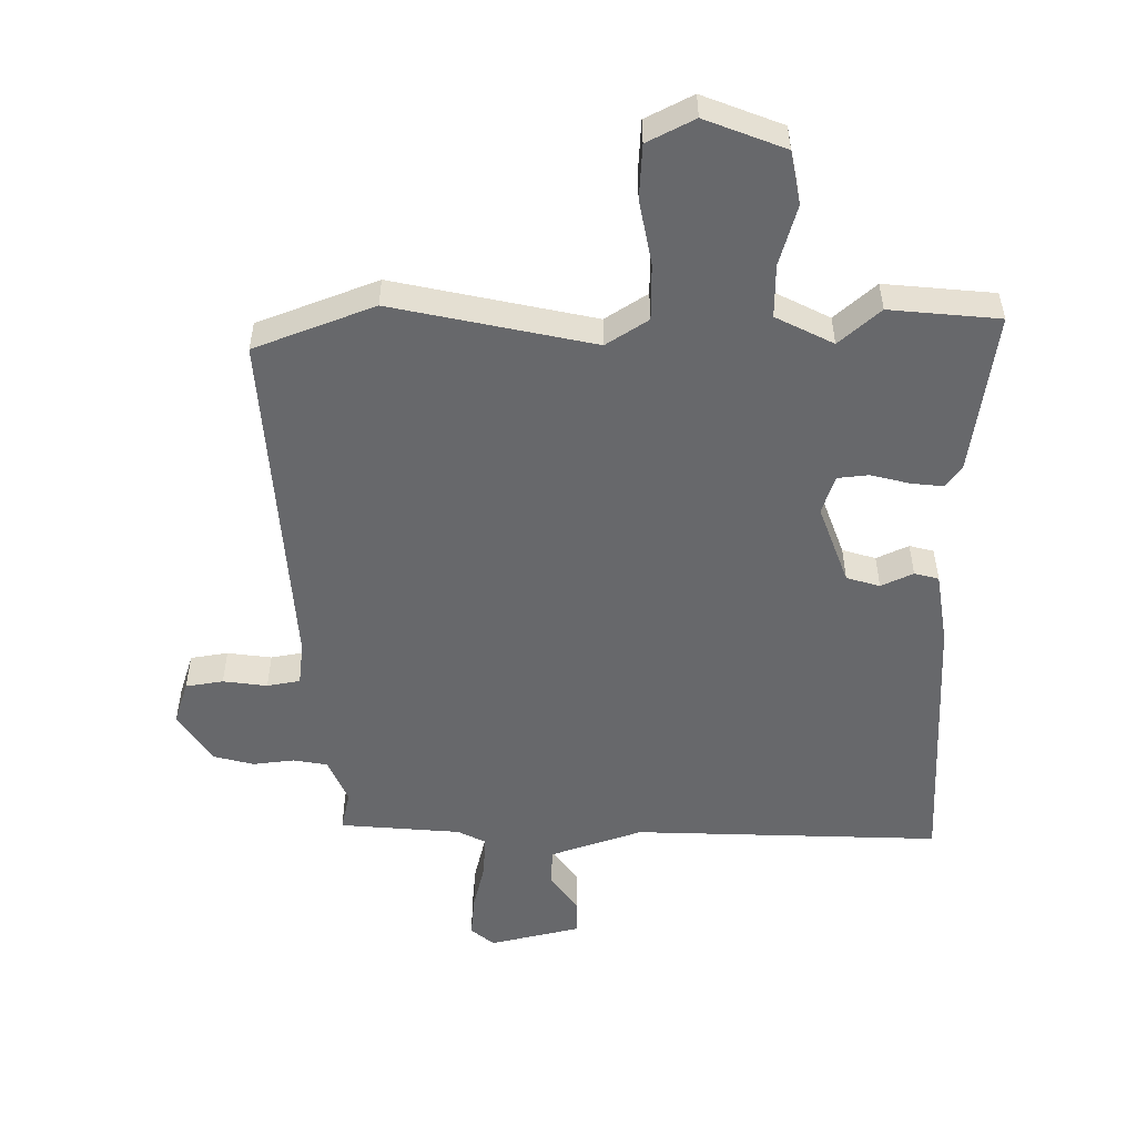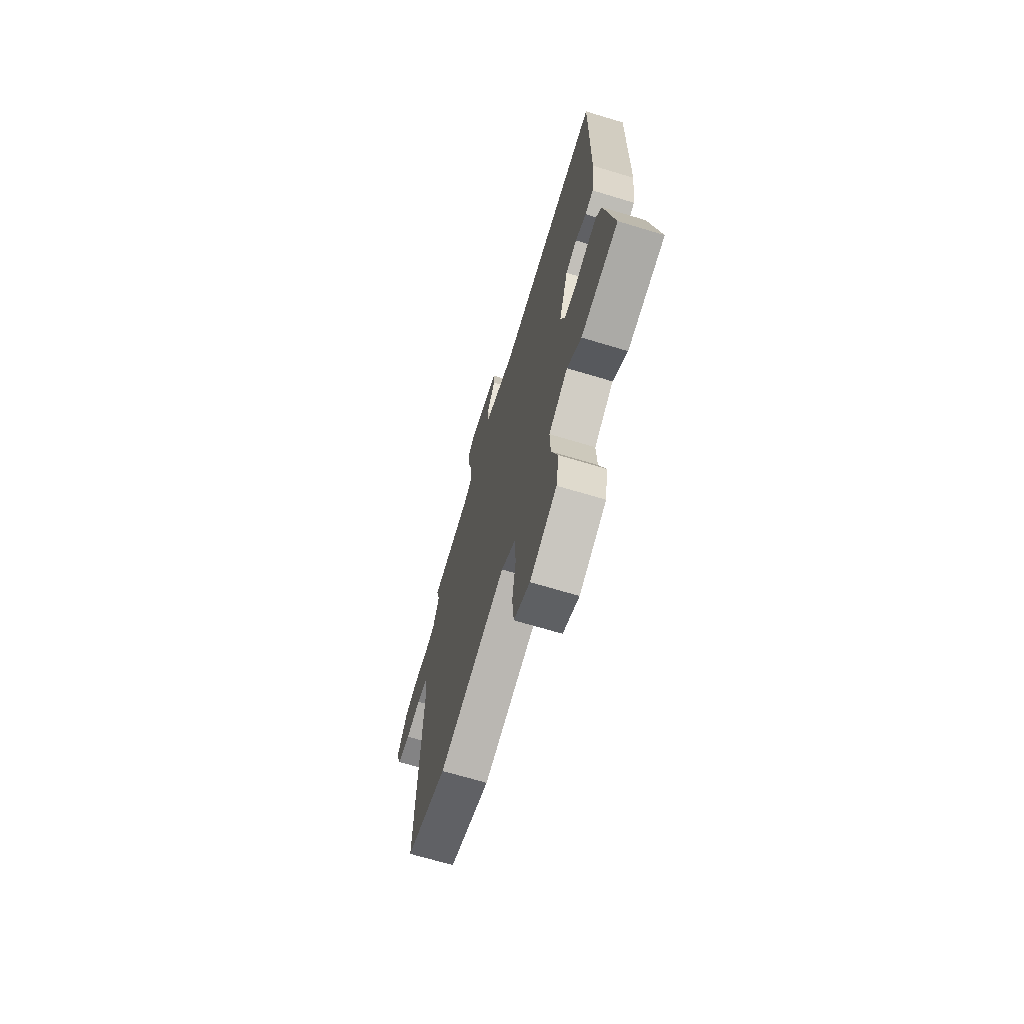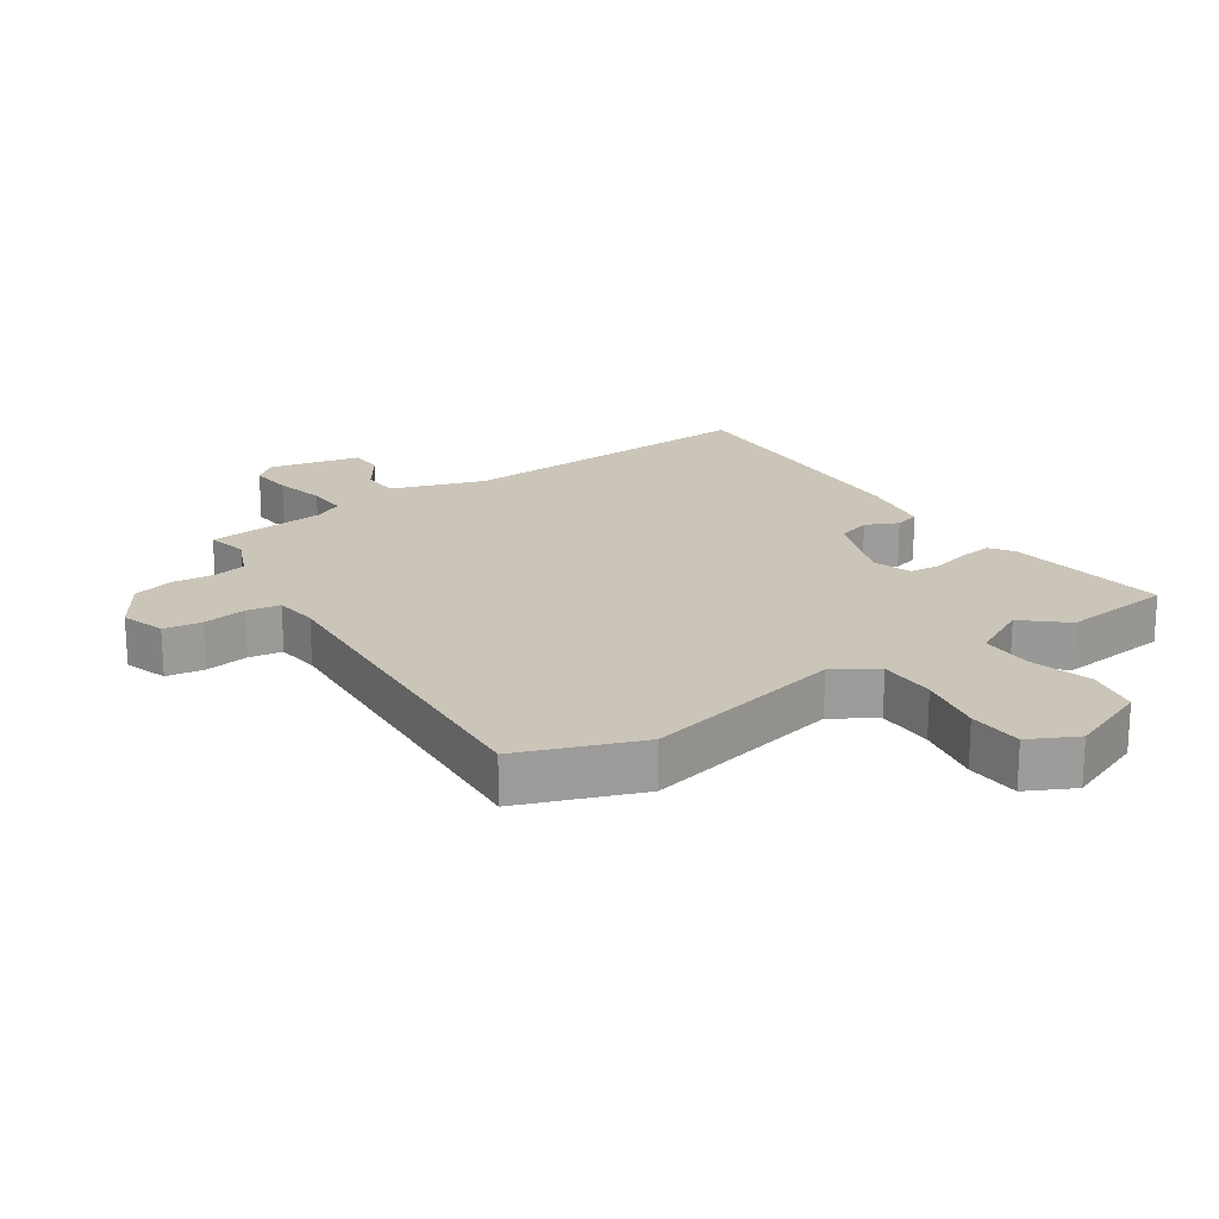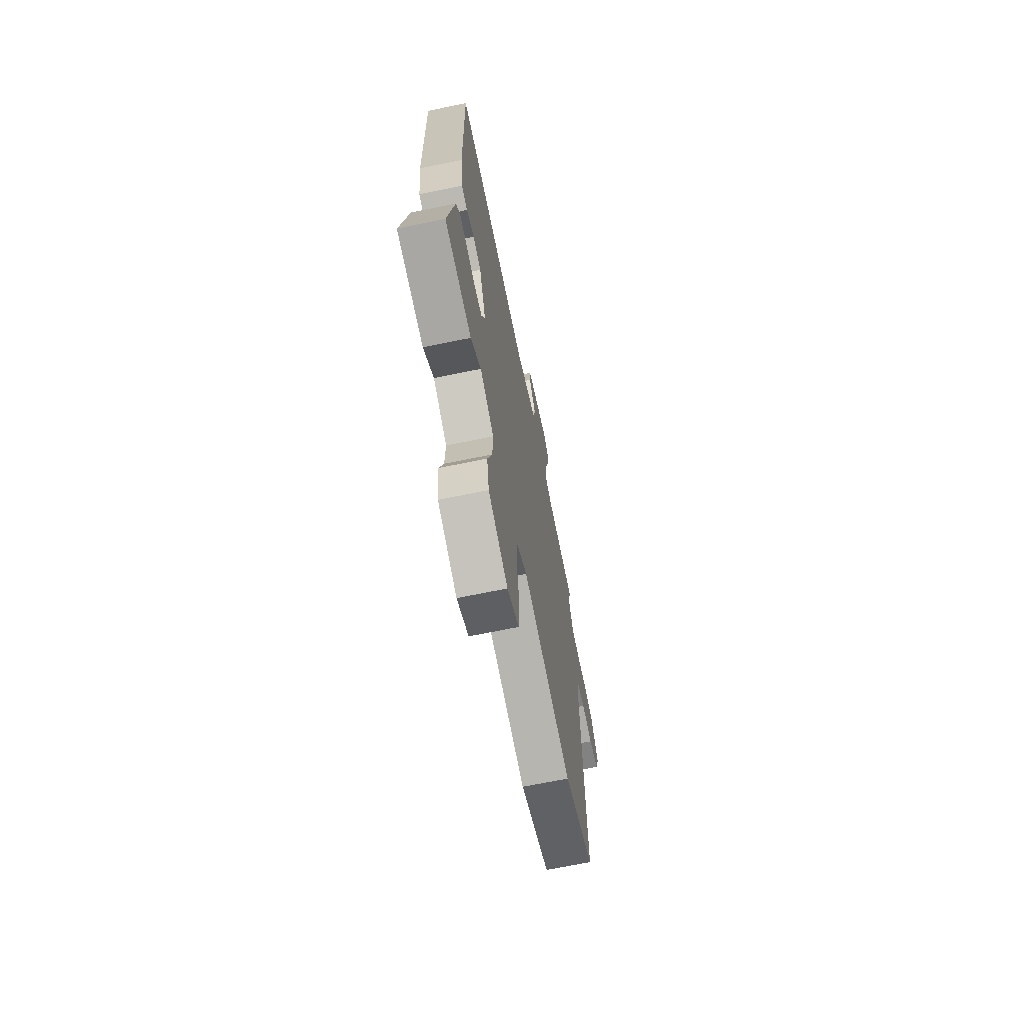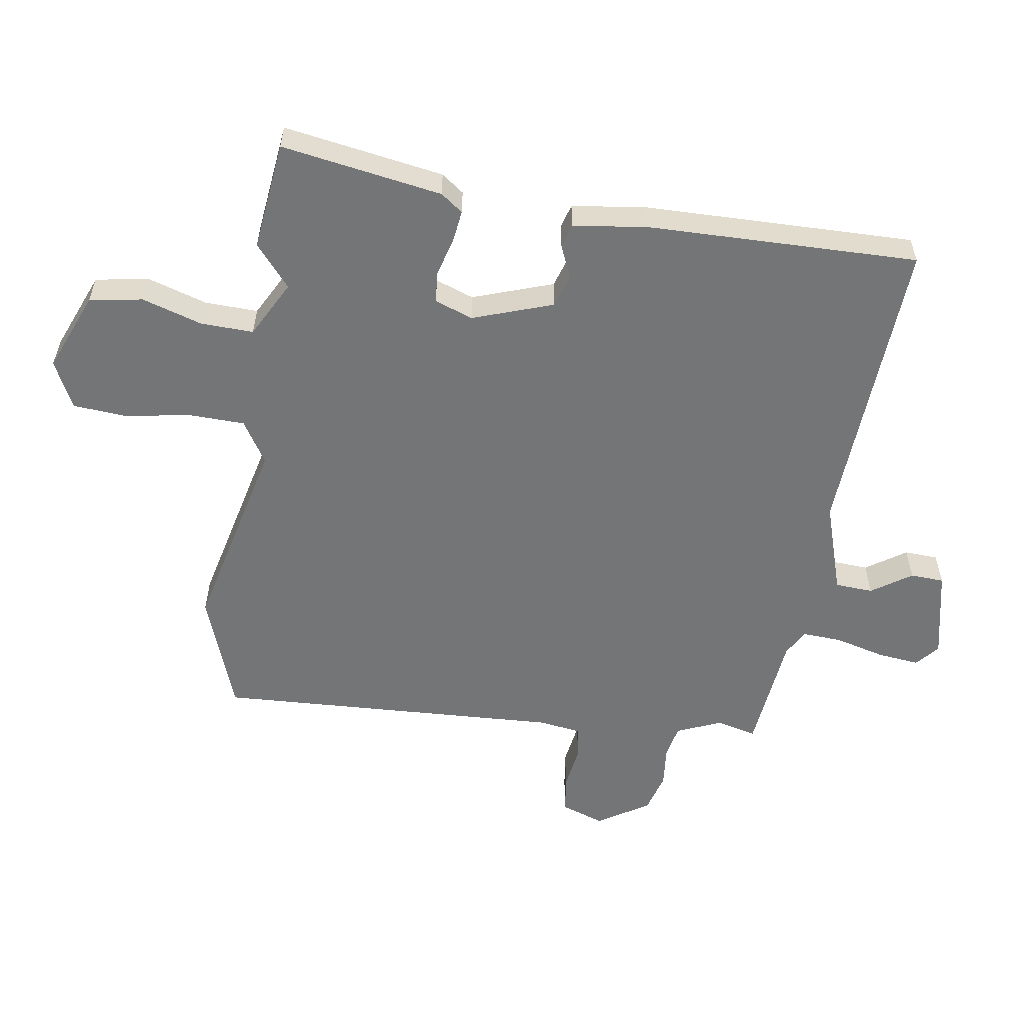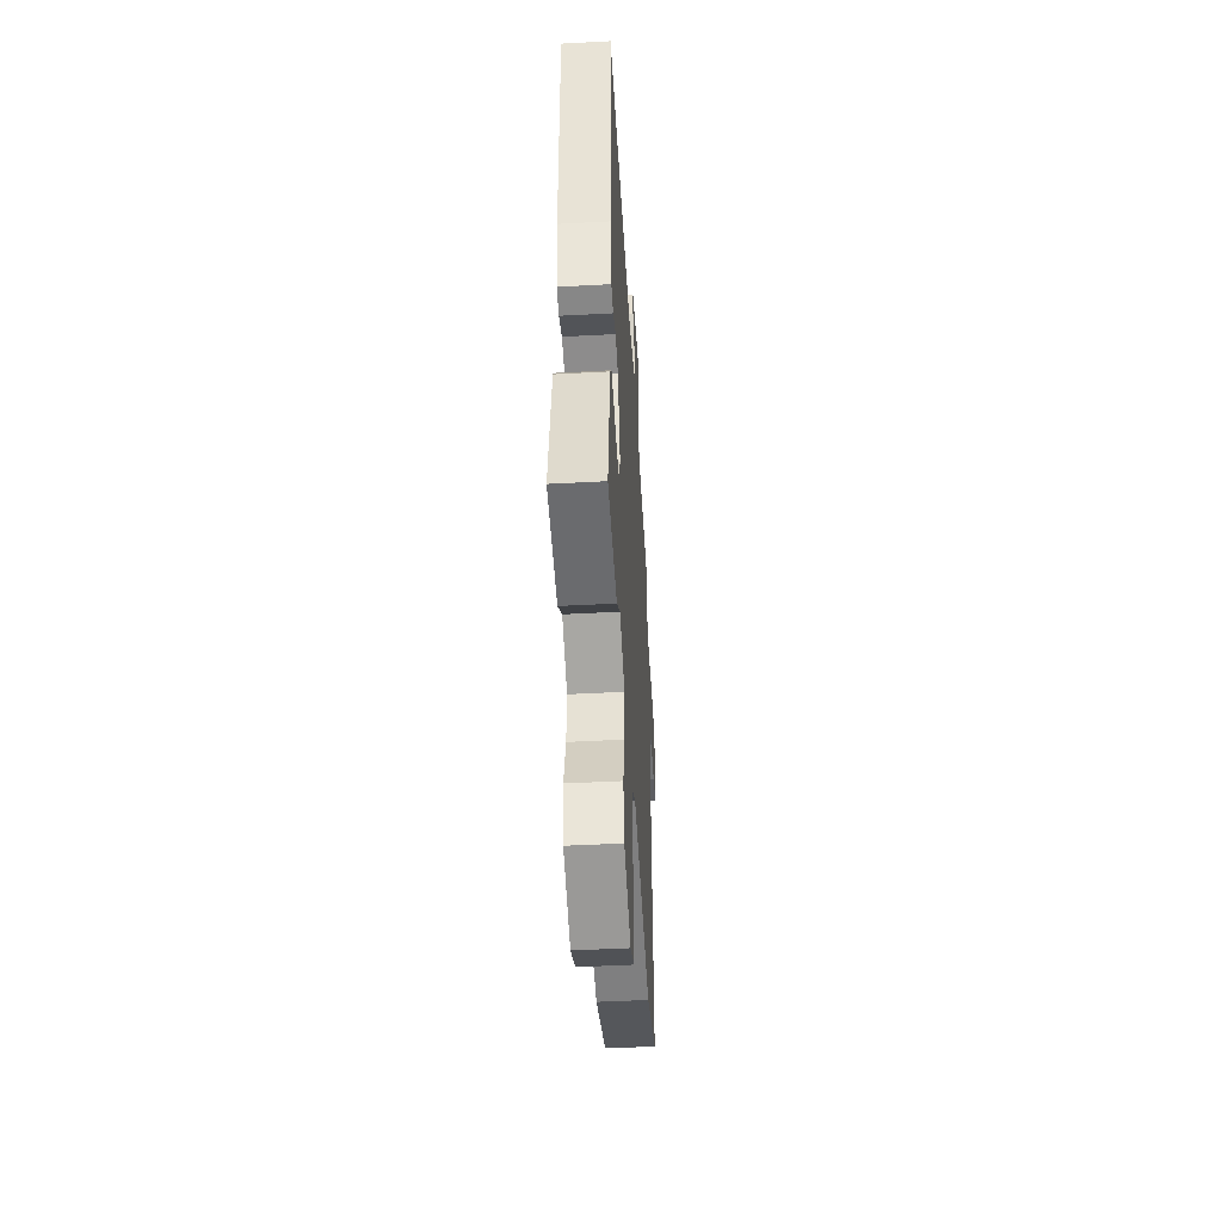
<metadata>
{"format":"obj","ext":"obj","renderer":"f3d","projection":"perspective","resolution":1024,"background":"white","views":[{"elev":-52.5,"azim":-178.2,"up":"+Y"},{"elev":-68.8,"azim":-106.8,"up":"+Z"},{"elev":20.3,"azim":147.2,"up":"+Y"},{"elev":-68.1,"azim":-78.3,"up":"+Z"},{"elev":-56.5,"azim":-98.4,"up":"+Y"},{"elev":-46.4,"azim":-86.5,"up":"+Z"}]}
</metadata>
<code>
v 0.553 0.07 -0.481
v 0.363 0.07 -0.548
v 0.049 0.07 -0.472
v -0.018 0.07 -0.513
v -0.021 0.07 -0.602
v -0.004 0.07 -0.705
v -0.011 0.07 -0.79
v -0.086 0.07 -0.826
v -0.21 0.07 -0.774
v -0.224 0.07 -0.69
v -0.194 0.07 -0.595
v -0.191 0.07 -0.512
v -0.28 0.07 -0.464
v -0.346 0.07 -0.519
v -0.518 0.07 -0.498
v -0.475 0.07 -0.245
v -0.449 0.07 -0.21
v -0.398 0.07 -0.217
v -0.338 0.07 -0.234
v -0.289 0.07 -0.23
v -0.267 0.07 -0.17
v -0.31 0.07 -0.043
v -0.362 0.07 -0.026
v -0.413 0.07 -0.048
v -0.451 0.07 -0.037
v -0.466 0.07 0.079
v -0.471 0.07 0.507
v 0.011 0.07 0.477
v 0.157 0.07 0.523
v 0.161 0.07 0.583
v 0.119 0.07 0.646
v 0.122 0.07 0.699
v 0.265 0.07 0.729
v 0.301 0.07 0.698
v 0.293 0.07 0.631
v 0.272 0.07 0.553
v 0.268 0.07 0.49
v 0.31 0.07 0.467
v 0.5 0.07 0.446
v 0.484 0.07 0.383
v 0.513 0.07 0.312
v 0.566 0.07 0.301
v 0.631 0.07 0.307
v 0.694 0.07 0.289
v 0.744 0.07 0.208
v 0.72 0.07 0.14
v 0.661 0.07 0.132
v 0.592 0.07 0.143
v 0.54 0.07 0.135
v 0.53 0.07 0.067
v 0.553 0 -0.481
v 0.363 0 -0.548
v 0.049 0 -0.472
v -0.018 0 -0.513
v -0.021 0 -0.602
v -0.004 0 -0.705
v -0.011 0 -0.79
v -0.086 0 -0.826
v -0.21 0 -0.774
v -0.224 0 -0.69
v -0.194 0 -0.595
v -0.191 0 -0.512
v -0.28 0 -0.464
v -0.346 0 -0.519
v -0.518 0 -0.498
v -0.475 0 -0.245
v -0.449 0 -0.21
v -0.398 0 -0.217
v -0.338 0 -0.234
v -0.289 0 -0.23
v -0.267 0 -0.17
v -0.31 0 -0.043
v -0.362 0 -0.026
v -0.413 0 -0.048
v -0.451 0 -0.037
v -0.466 0 0.079
v -0.471 0 0.507
v 0.011 0 0.477
v 0.157 0 0.523
v 0.161 0 0.583
v 0.119 0 0.646
v 0.122 0 0.699
v 0.265 0 0.729
v 0.301 0 0.698
v 0.293 0 0.631
v 0.272 0 0.553
v 0.268 0 0.49
v 0.31 0 0.467
v 0.5 0 0.446
v 0.484 0 0.383
v 0.513 0 0.312
v 0.566 0 0.301
v 0.631 0 0.307
v 0.694 0 0.289
v 0.744 0 0.208
v 0.72 0 0.14
v 0.661 0 0.132
v 0.592 0 0.143
v 0.54 0 0.135
v 0.53 0 0.067
f 46 47 48
f 45 46 48
f 44 45 48
f 43 44 48
f 42 43 48
f 41 42 48 49
f 40 41 49 50
f 38 39 40
f 34 35 36
f 33 34 36
f 32 33 36
f 31 32 36
f 30 31 36
f 29 30 36 37
f 28 29 37 38
f 26 27 28
f 25 26 28
f 24 25 28
f 23 24 28
f 38 40 50
f 28 38 50
f 23 28 50
f 22 23 50
f 17 18 19
f 16 17 19
f 15 16 19
f 14 15 19
f 13 14 19
f 12 13 19 20
f 9 10 11
f 8 9 11
f 7 8 11
f 6 7 11
f 5 6 11
f 4 5 11 12
f 12 20 21
f 4 12 21
f 3 4 21
f 21 22 50
f 3 21 50
f 2 3 50
f 1 2 50
f 98 97 96
f 98 96 95
f 98 95 94
f 98 94 93
f 98 93 92
f 99 98 92 91
f 100 99 91 90
f 90 89 88
f 86 85 84
f 86 84 83
f 86 83 82
f 86 82 81
f 86 81 80
f 87 86 80 79
f 88 87 79 78
f 78 77 76
f 78 76 75
f 78 75 74
f 78 74 73
f 100 90 88
f 100 88 78
f 100 78 73
f 100 73 72
f 69 68 67
f 69 67 66
f 69 66 65
f 69 65 64
f 69 64 63
f 70 69 63 62
f 61 60 59
f 61 59 58
f 61 58 57
f 61 57 56
f 61 56 55
f 62 61 55 54
f 71 70 62
f 71 62 54
f 71 54 53
f 100 72 71
f 100 71 53
f 100 53 52
f 100 52 51
f 1 51 52 2
f 2 52 53 3
f 3 53 54 4
f 4 54 55 5
f 5 55 56 6
f 6 56 57 7
f 7 57 58 8
f 8 58 59 9
f 9 59 60 10
f 10 60 61 11
f 11 61 62 12
f 12 62 63 13
f 13 63 64 14
f 14 64 65 15
f 15 65 66 16
f 16 66 67 17
f 17 67 68 18
f 18 68 69 19
f 19 69 70 20
f 20 70 71 21
f 21 71 72 22
f 22 72 73 23
f 23 73 74 24
f 24 74 75 25
f 25 75 76 26
f 26 76 77 27
f 27 77 78 28
f 28 78 79 29
f 29 79 80 30
f 30 80 81 31
f 31 81 82 32
f 32 82 83 33
f 33 83 84 34
f 34 84 85 35
f 35 85 86 36
f 36 86 87 37
f 37 87 88 38
f 38 88 89 39
f 39 89 90 40
f 40 90 91 41
f 41 91 92 42
f 42 92 93 43
f 43 93 94 44
f 44 94 95 45
f 45 95 96 46
f 46 96 97 47
f 47 97 98 48
f 48 98 99 49
f 49 99 100 50
f 50 100 51 1

</code>
